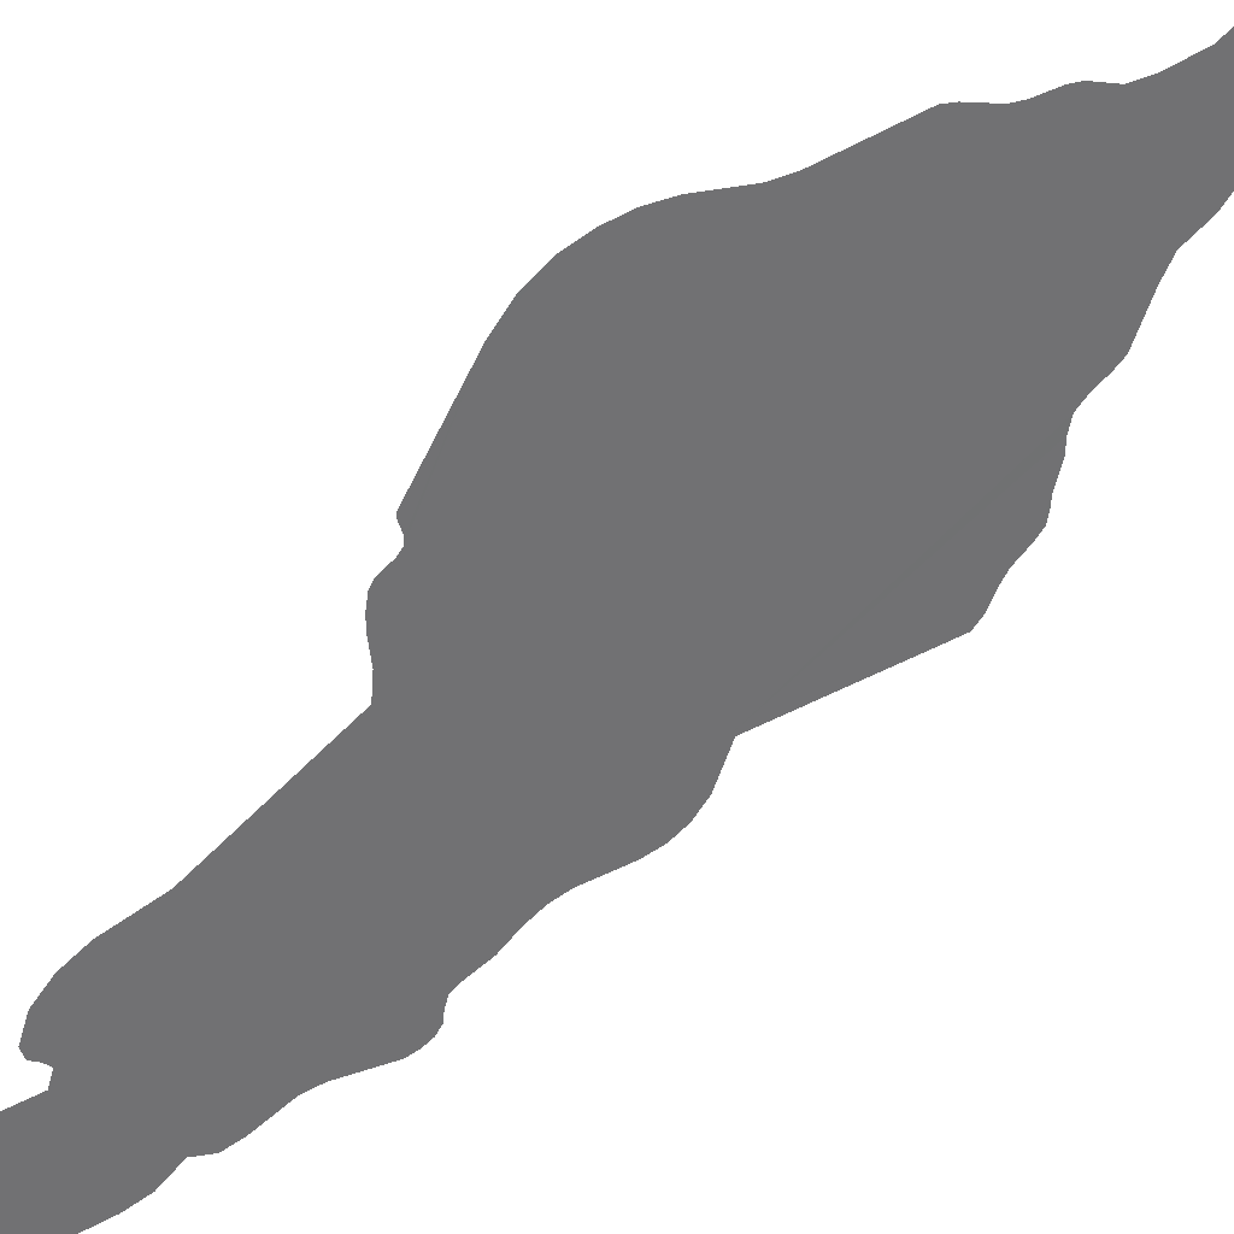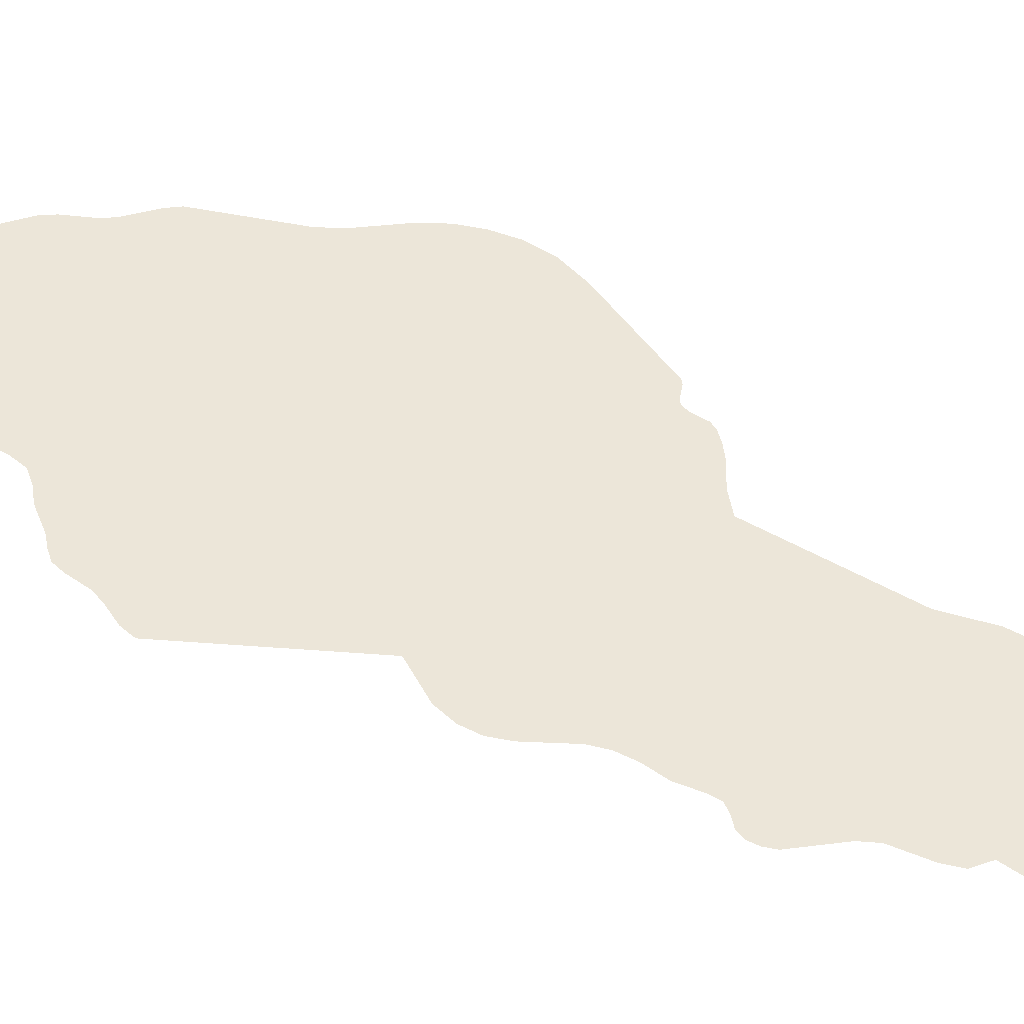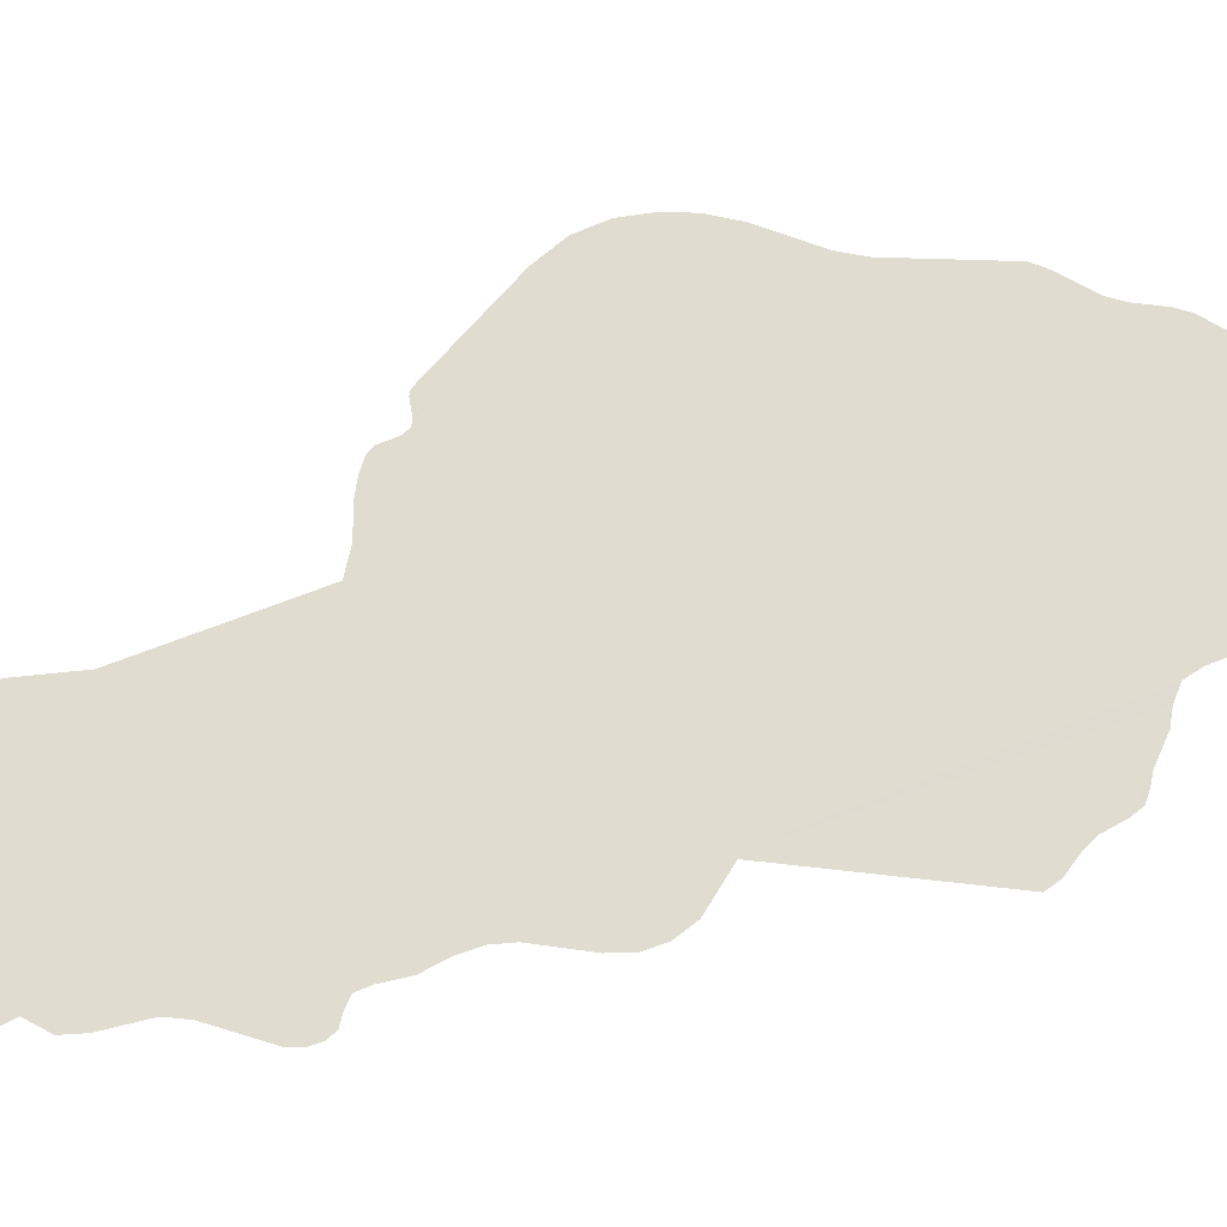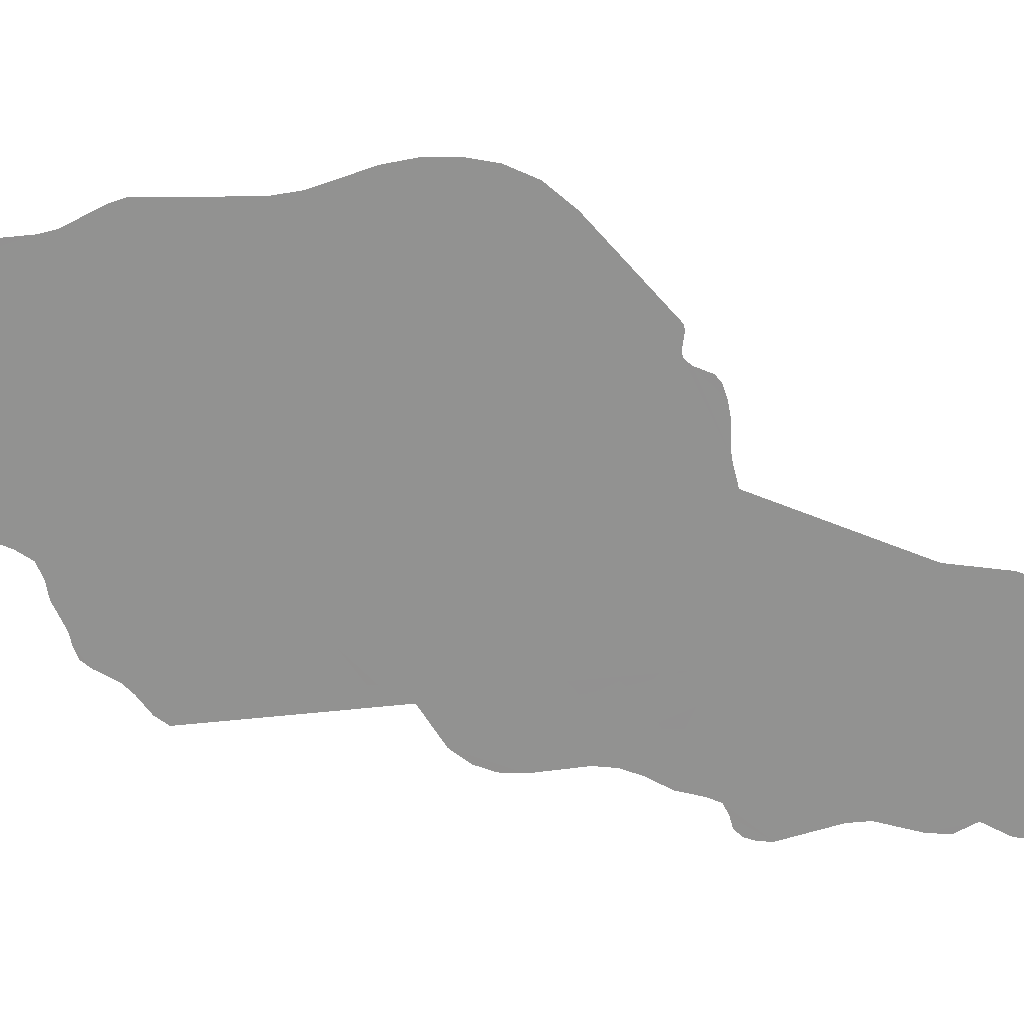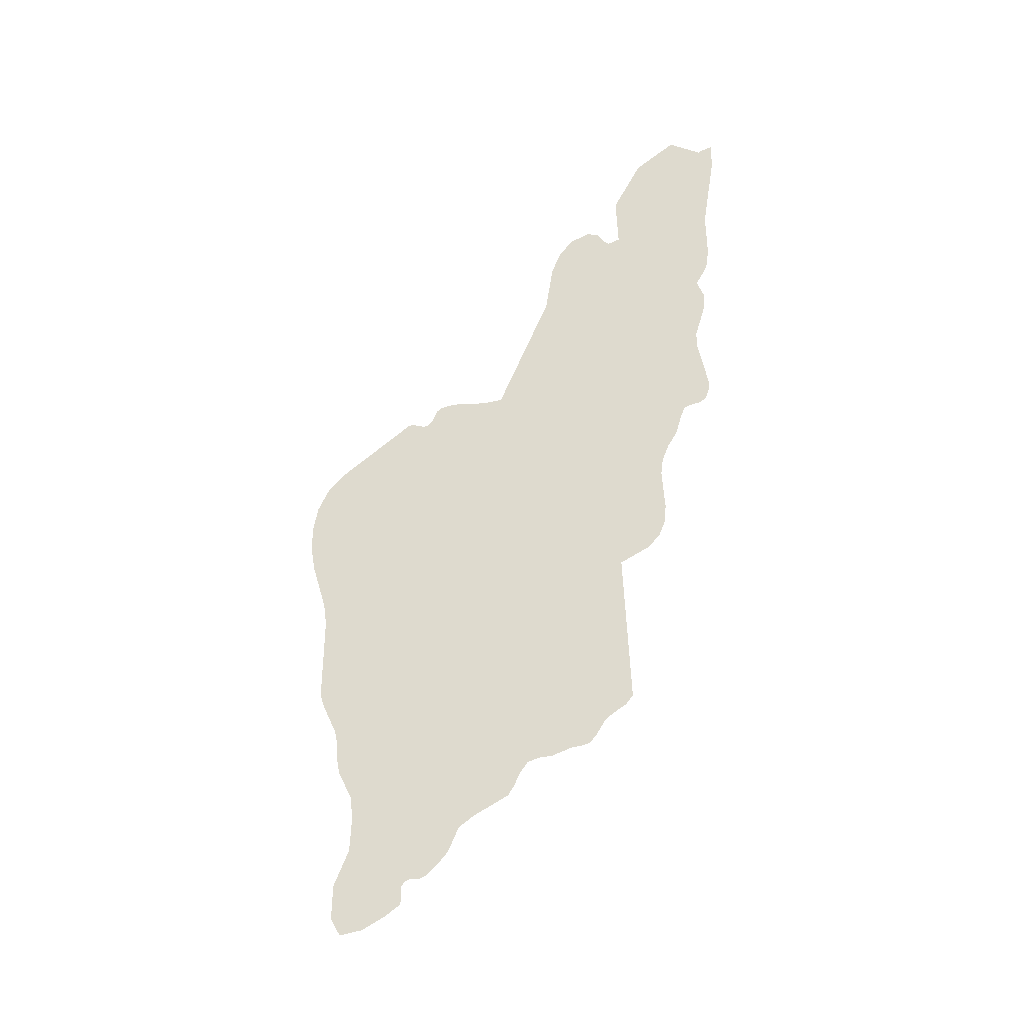
<metadata>
{"format":"obj","ext":"obj","renderer":"f3d","projection":"perspective","resolution":1024,"background":"white","views":[{"elev":53.2,"azim":65.6,"up":"+Y"},{"elev":-53.0,"azim":-92.3,"up":"+Y"},{"elev":-6.1,"azim":94.3,"up":"+Y"},{"elev":10.3,"azim":-79.6,"up":"+Y"},{"elev":-11.5,"azim":-72.6,"up":"+Z"}]}
</metadata>
<code>
o 0_Samoa_sphere.001
v -4.727 -1.188 0.7211
v -4.726 -1.19 0.7221
v -4.725 -1.189 0.7309
v -4.722 -1.194 0.7405
v -4.72 -1.201 0.7463
v -4.719 -1.207 0.744
v -4.718 -1.208 0.7446
v -4.718 -1.21 0.7454
v -4.718 -1.21 0.7404
v -4.721 -1.209 0.7267
v -4.722 -1.209 0.7185
v -4.723 -1.209 0.7147
v -4.724 -1.207 0.7108
v -4.724 -1.209 0.7076
v -4.725 -1.209 0.7044
v -4.726 -1.207 0.6983
v -4.726 -1.207 0.6952
v -4.727 -1.21 0.6868
v -4.727 -1.21 0.6848
v -4.728 -1.209 0.6832
v -4.728 -1.208 0.682
v -4.729 -1.207 0.6817
v -4.729 -1.205 0.6809
v -4.73 -1.204 0.679
v -4.73 -1.203 0.6752
v -4.731 -1.201 0.6718
v -4.732 -1.2 0.6688
v -4.733 -1.2 0.6657
v -4.734 -1.201 0.6581
v -4.734 -1.201 0.6548
v -4.735 -1.2 0.6518
v -4.736 -1.198 0.6491
v -4.738 -1.192 0.6453
v -4.739 -1.189 0.6434
v -4.739 -1.19 0.6415
v -4.739 -1.19 0.6402
v -4.741 -1.185 0.637
v -4.741 -1.184 0.6348
v -4.742 -1.183 0.6305
v -4.743 -1.182 0.6267
v -4.744 -1.177 0.6263
v -4.745 -1.173 0.628
v -4.746 -1.17 0.6303
v -4.744 -1.164 0.6455
v -4.742 -1.162 0.6619
v -4.741 -1.162 0.6707
v -4.739 -1.164 0.6788
v -4.732 -1.174 0.706
v -4.731 -1.175 0.7144
v -4.73 -1.177 0.7186
v -4.729 -1.179 0.7219
v -4.728 -1.183 0.7237
v -4.727 -1.185 0.7233
v -4.727 -1.186 0.722
f 26 25 24
f 5 4 6
f 4 3 10
f 4 10 9
f 3 2 10
f 8 7 9
f 7 6 9
f 6 4 9
f 12 11 2
f 11 10 2
f 15 14 13
f 13 12 2
f 2 1 13
f 16 15 13
f 54 53 52
f 16 13 1
f 1 54 50
f 54 52 51
f 51 50 54
f 50 49 1
f 49 48 1
f 48 47 24
f 47 46 27
f 28 45 33
f 46 45 28
f 45 44 34
f 44 43 38
f 43 42 38
f 44 38 37
f 42 41 39
f 41 40 39
f 39 38 42
f 37 36 35
f 37 35 34
f 45 34 33
f 34 44 37
f 33 32 29
f 32 31 30
f 32 30 29
f 46 28 27
f 17 16 48
f 16 1 48
f 19 18 22
f 18 17 23
f 22 18 23
f 21 20 22
f 20 19 22
f 33 29 28
f 23 17 48
f 47 27 26
f 47 26 24
f 24 23 48
o 1_Samoa_sphere.001
v -4.749 -1.133 0.6666
v -4.744 -1.146 0.6776
v -4.744 -1.147 0.6778
v -4.743 -1.149 0.6774
v -4.743 -1.15 0.6775
v -4.742 -1.151 0.6785
v -4.742 -1.152 0.6809
v -4.741 -1.153 0.6817
v -4.741 -1.155 0.6823
v -4.74 -1.157 0.6826
v -4.739 -1.162 0.6826
v -4.738 -1.166 0.6834
v -4.737 -1.168 0.6851
v -4.737 -1.17 0.6862
v -4.736 -1.175 0.685
v -4.735 -1.178 0.6829
v -4.735 -1.18 0.6805
v -4.735 -1.183 0.6786
v -4.734 -1.188 0.6777
v -4.733 -1.192 0.6781
v -4.732 -1.194 0.6779
v -4.732 -1.195 0.6767
v -4.733 -1.195 0.672
v -4.733 -1.195 0.6699
v -4.734 -1.194 0.6679
v -4.735 -1.191 0.6649
v -4.736 -1.189 0.6633
v -4.736 -1.188 0.6614
v -4.737 -1.189 0.6573
v -4.738 -1.192 0.6473
v -4.742 -1.195 0.6171
v -4.742 -1.194 0.6152
v -4.743 -1.191 0.6133
v -4.744 -1.19 0.6118
v -4.745 -1.188 0.6087
v -4.745 -1.187 0.6073
v -4.746 -1.185 0.6067
v -4.746 -1.183 0.6063
v -4.747 -1.18 0.6046
v -4.748 -1.177 0.6043
v -4.749 -1.175 0.6034
v -4.749 -1.173 0.6011
v -4.75 -1.172 0.5986
v -4.751 -1.171 0.5966
v -4.753 -1.165 0.5926
v -4.754 -1.162 0.5902
v -4.755 -1.16 0.5853
v -4.756 -1.158 0.5834
v -4.757 -1.156 0.5806
v -4.757 -1.155 0.58
v -4.758 -1.153 0.5799
v -4.758 -1.152 0.5794
v -4.758 -1.151 0.5783
v -4.759 -1.151 0.5758
v -4.759 -1.151 0.5748
v -4.76 -1.148 0.5727
v -4.761 -1.144 0.5699
v -4.763 -1.14 0.5689
v -4.762 -1.138 0.572
v -4.761 -1.138 0.5785
v -4.76 -1.14 0.5855
v -4.759 -1.14 0.592
v -4.758 -1.14 0.5963
v -4.758 -1.137 0.601
v -4.758 -1.137 0.6032
v -4.757 -1.136 0.6075
v -4.757 -1.136 0.6099
v -4.757 -1.133 0.6153
v -4.757 -1.132 0.6175
v -4.754 -1.132 0.6329
v -4.754 -1.131 0.6369
v -4.753 -1.128 0.6453
v -4.753 -1.127 0.6499
v -4.752 -1.127 0.6542
v -4.751 -1.128 0.6585
v -4.75 -1.13 0.6627
f 99 97 96
f 68 67 69
f 67 66 69
f 65 64 60
f 64 63 60
f 63 62 60
f 60 62 61
f 69 66 70
f 66 65 82
f 71 66 82
f 71 70 66
f 72 71 82
f 75 74 76
f 74 73 77
f 76 74 77
f 73 72 81
f 82 65 59
f 65 60 59
f 58 57 56
f 58 56 55
f 72 82 81
f 59 58 55
f 82 59 83
f 78 77 73
f 80 79 73
f 79 78 73
f 81 80 73
f 55 130 129
f 129 128 55
f 128 127 55
f 127 126 55
f 126 125 55
f 124 123 122
f 124 122 95
f 122 121 95
f 125 124 84
f 125 59 55
f 83 59 125
f 121 120 96
f 124 95 84
f 120 119 117
f 119 118 117
f 83 125 84
f 120 117 99
f 85 84 87
f 85 87 86
f 95 121 96
f 117 116 100
f 87 84 88
f 116 115 105
f 96 120 99
f 115 114 107
f 114 113 111
f 113 112 111
f 111 110 114
f 110 109 108
f 107 110 108
f 110 107 114
f 84 95 94
f 90 89 91
f 89 88 92
f 91 89 92
f 88 84 94
f 115 107 106
f 94 93 92
f 115 106 105
f 105 104 103
f 103 102 105
f 102 101 116
f 105 102 116
f 101 100 116
f 94 92 88
f 99 98 97
f 100 99 117

</code>
